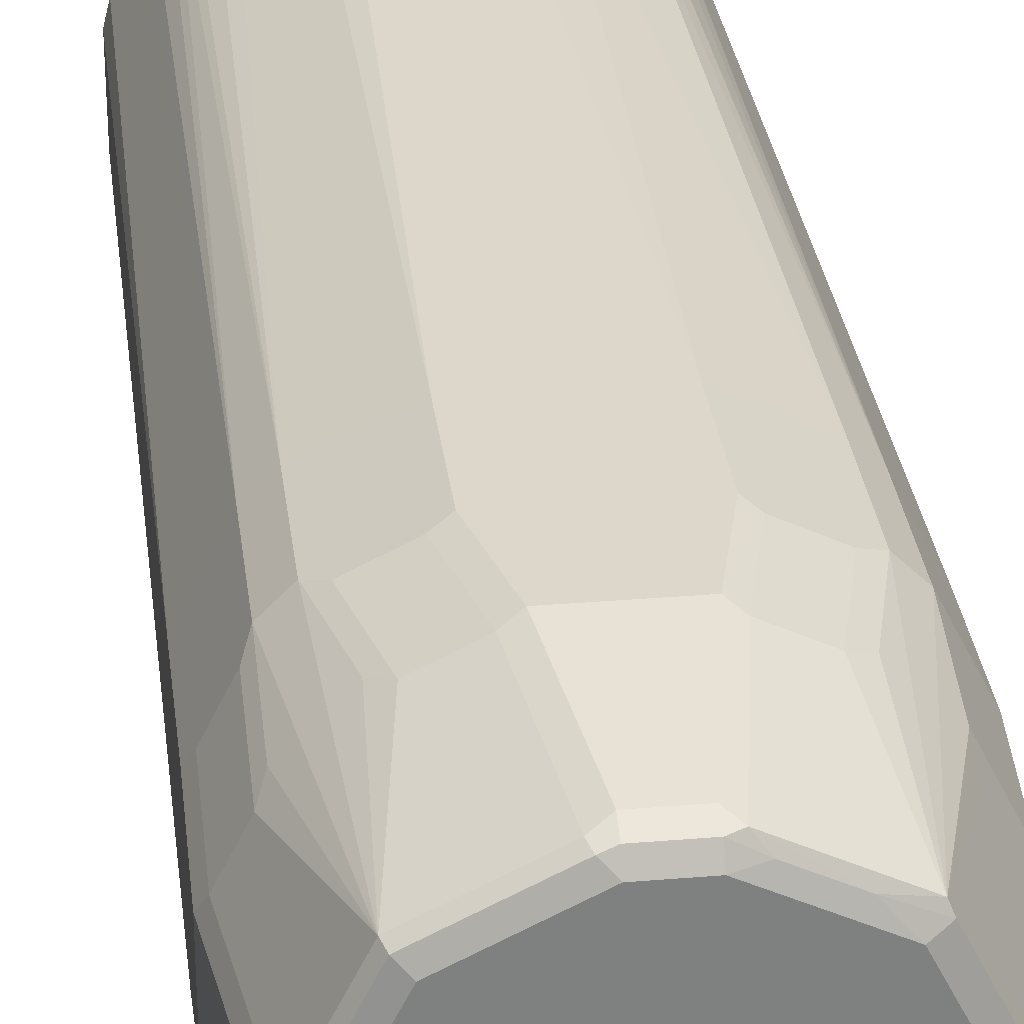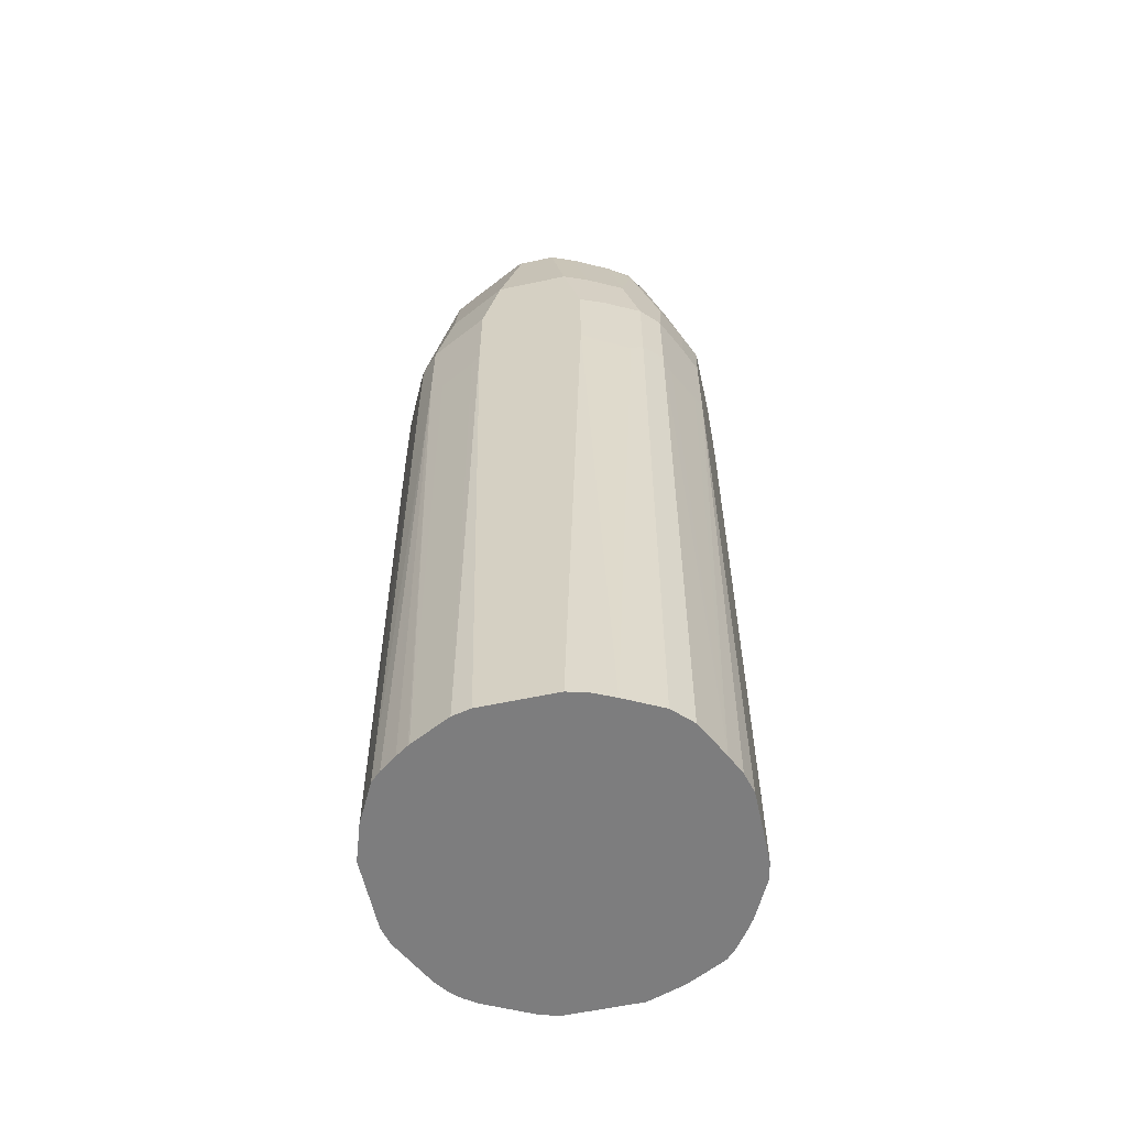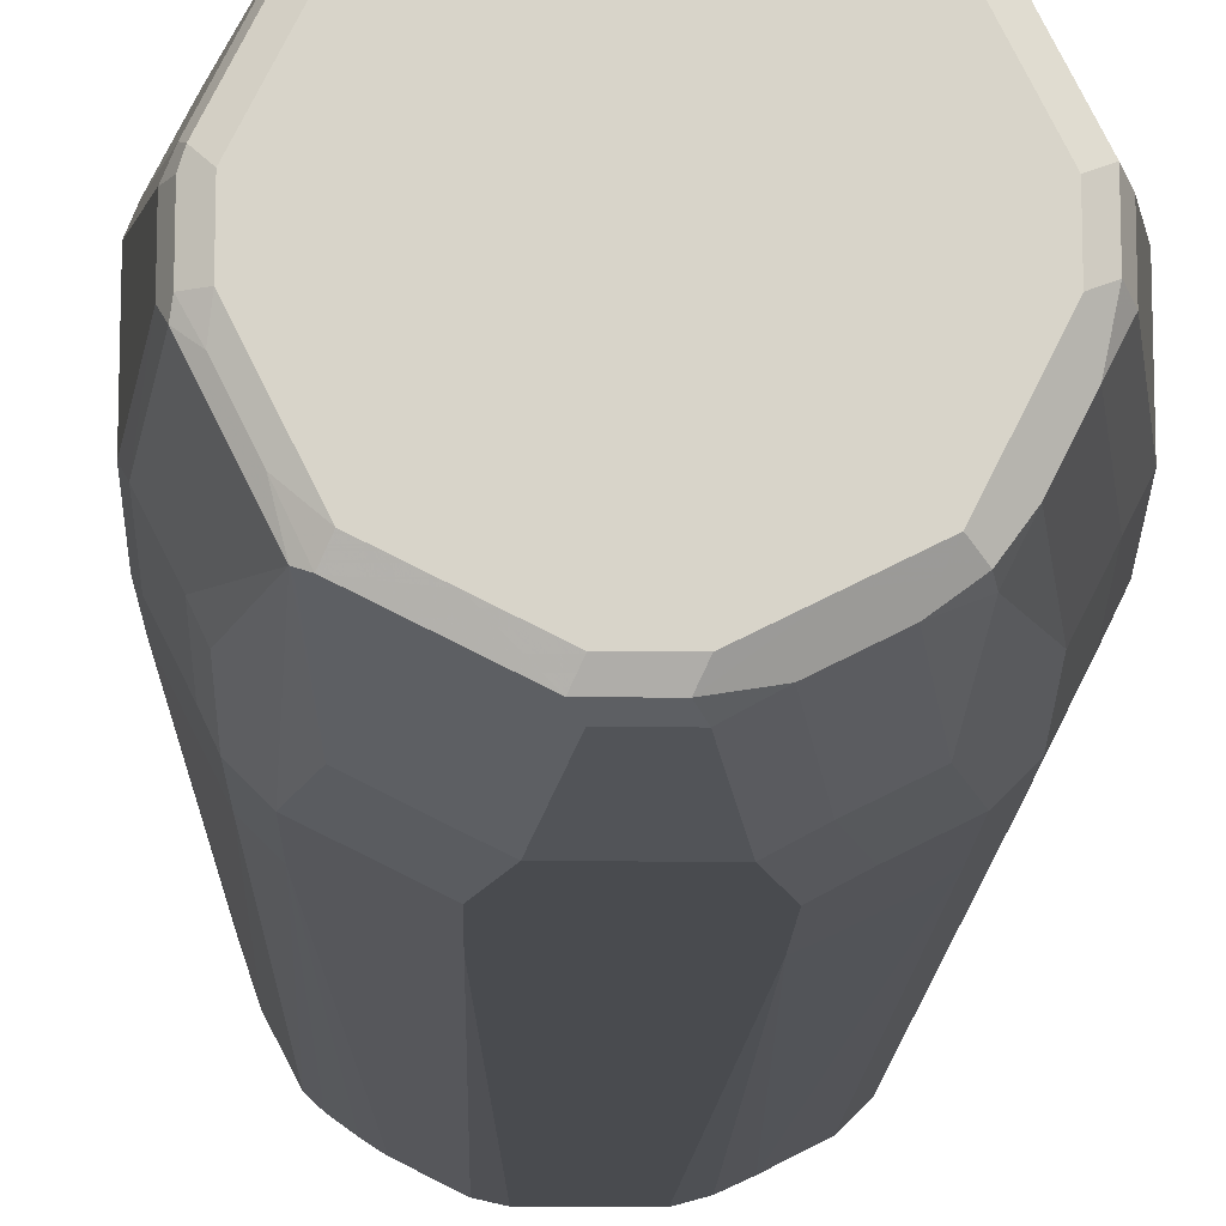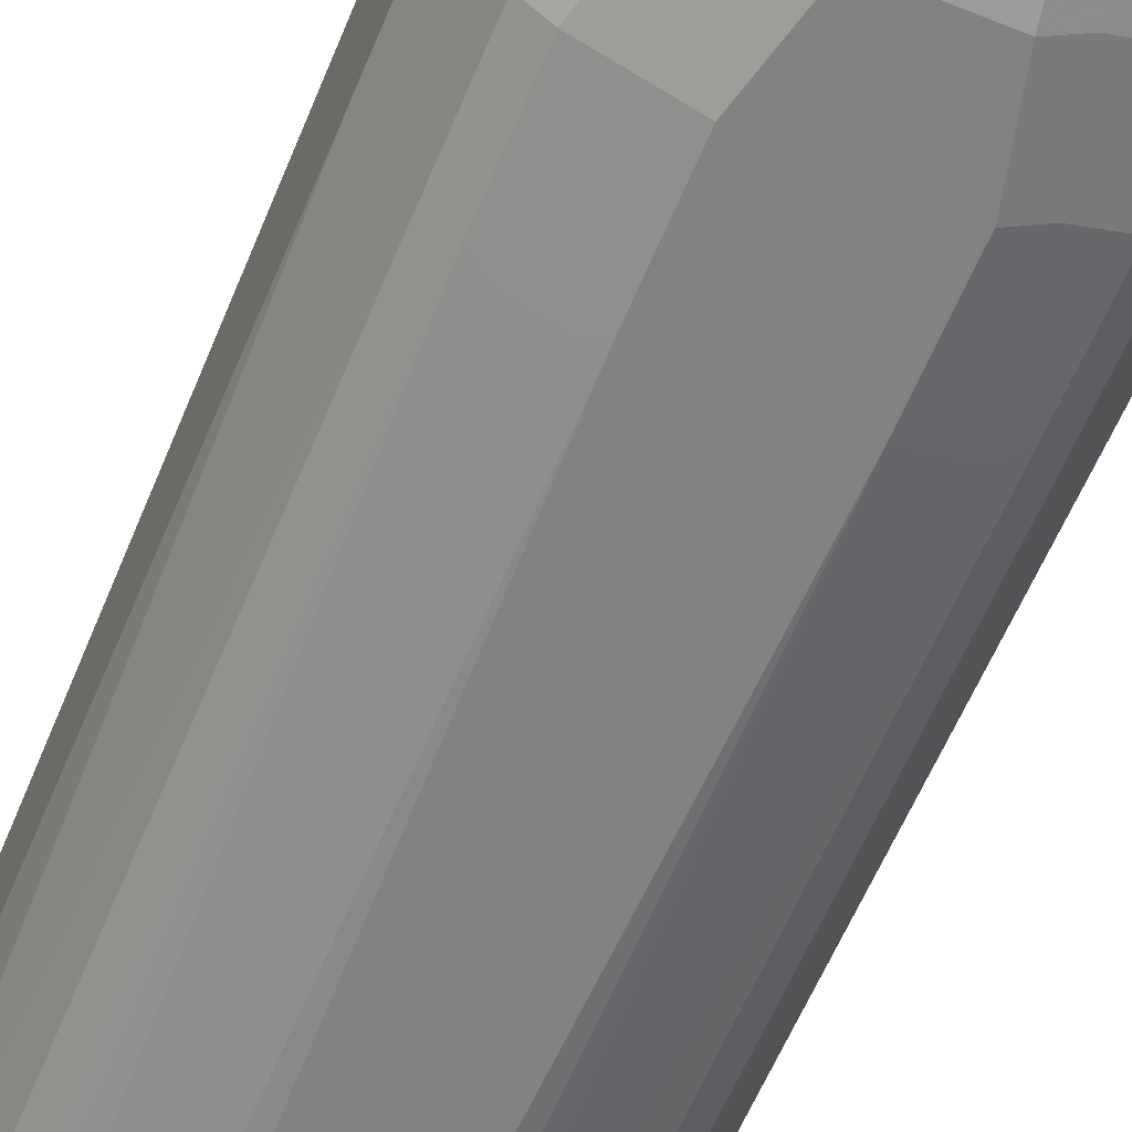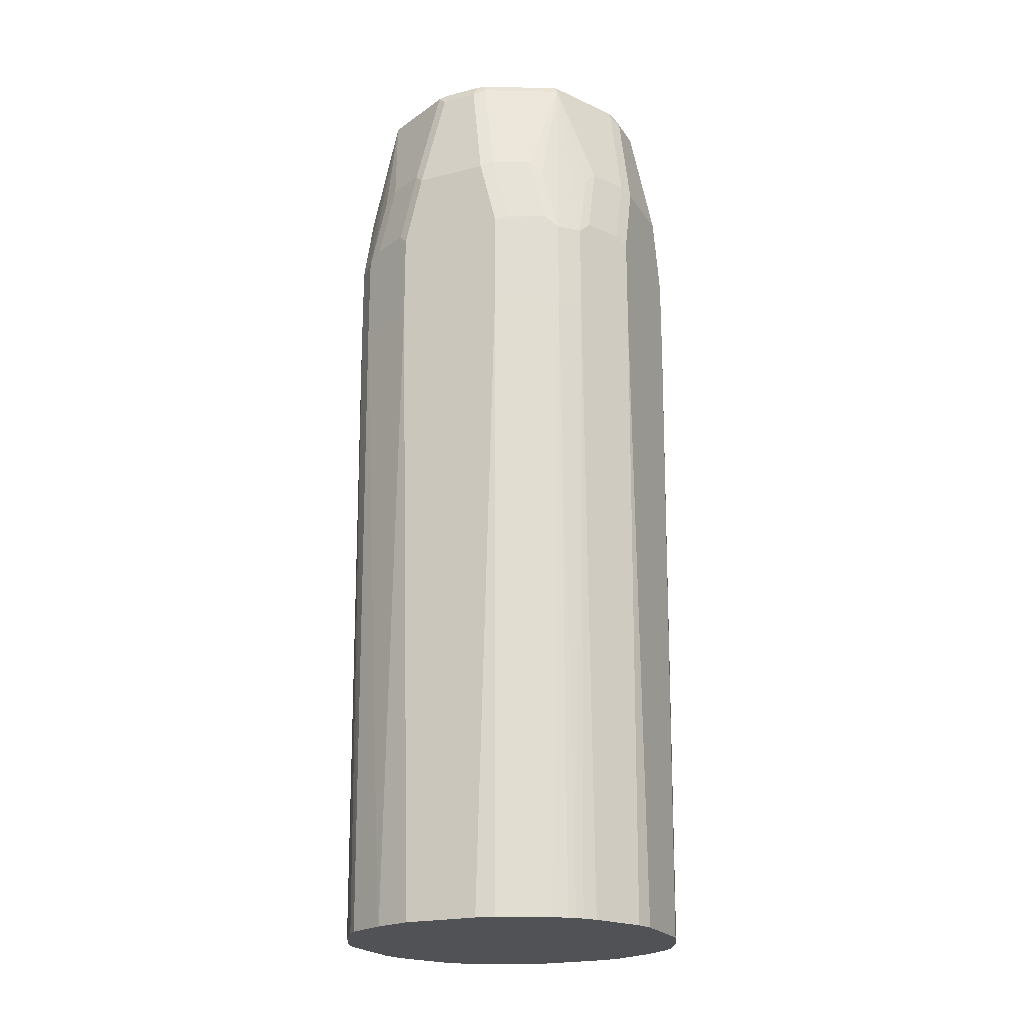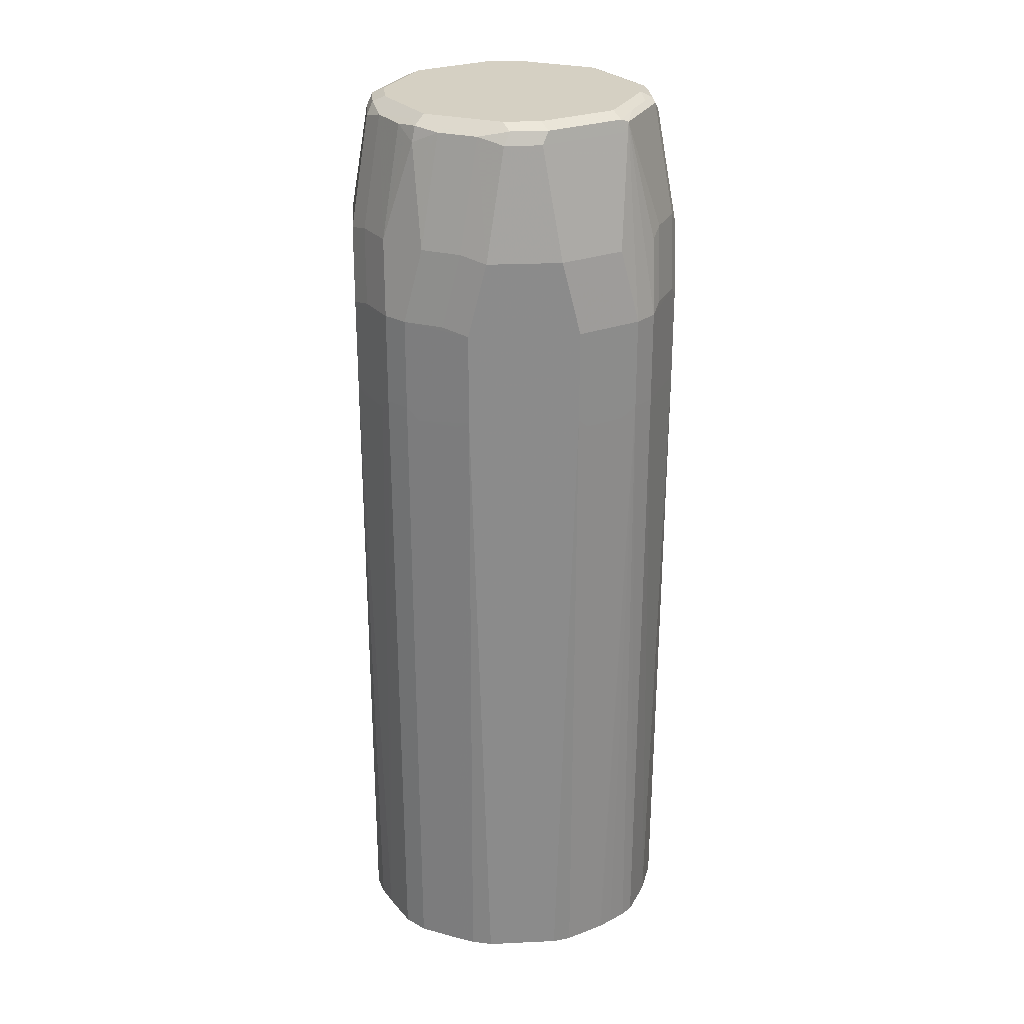
<metadata>
{"format":"obj","ext":"obj","renderer":"f3d","projection":"perspective","resolution":1024,"background":"white","views":[{"elev":30.5,"azim":-6.9,"up":"+Y"},{"elev":-59.1,"azim":12.4,"up":"+Z"},{"elev":-13.8,"azim":-1.3,"up":"+Y"},{"elev":-60.8,"azim":-22.4,"up":"+Y"},{"elev":-21.3,"azim":-155.6,"up":"+Z"},{"elev":26.4,"azim":85.8,"up":"+Z"}]}
</metadata>
<code>
v -0.09337 0.02075 0.4162
v -0.0908 0.03111 0.4162
v -0.09337 -0.02075 0.4162
v -0.09337 0.03111 0.7884
v -0.08043 0.05186 0.4162
v -0.08645 0.04495 0.785
v -0.08643 -0.0415 0.4162
v -0.09337 -0.03111 0.7884
v -0.09337 0.03111 0.8404
v -0.07608 0.0657 0.785
v -0.07687 0.05893 0.4162
v -0.08604 -0.04228 0.4162
v -0.07608 -0.0657 0.7884
v -0.09337 -0.03111 0.8404
v -0.09337 0.02075 0.8818
v -0.0899 0.03804 0.8438
v -0.07954 0.05879 0.8438
v -0.07608 0.0657 0.8369
v -0.0657 0.07608 0.785
v -0.06915 0.06915 0.4162
v -0.07204 0.06584 0.4162
v -0.07502 -0.06343 0.4162
v -0.0657 -0.07608 0.7884
v -0.07608 -0.0657 0.8404
v -0.09078 -0.0363 0.8455
v -0.09337 -0.02075 0.8818
v -0.08299 0.01036 0.9441
v -0.07954 0.01727 0.9475
v -0.0899 0.02766 0.8853
v -0.07954 0.0484 0.8853
v -0.0657 0.07608 0.8369
v -0.07608 0.05531 0.8784
v -0.05879 0.05879 0.9475
v -0.03111 0.09337 0.7884
v -0.04495 0.08645 0.785
v -0.05186 0.08043 0.4162
v -0.05893 0.07687 0.4162
v -0.06584 0.07204 0.4162
v -0.06935 -0.06877 0.4162
v -0.05705 -0.08039 0.7833
v -0.0363 -0.09078 0.7833
v -0.0657 -0.07608 0.8404
v -0.06031 -0.07531 0.4162
v -0.05345 -0.07981 0.4162
v -0.05263 -0.0803 0.4162
v -0.05965 -0.05705 0.9493
v -0.07608 -0.05531 0.8818
v -0.08039 -0.04669 0.887
v -0.08039 -0.05705 0.8455
v -0.09078 -0.02592 0.887
v -0.08299 -0.01036 0.9441
v -0.07954 0.01036 0.951
v -0.0778 0.01556 0.9518
v -0.06743 0.0363 0.9518
v -0.05531 0.07608 0.8784
v -0.05879 0.07954 0.8438
v -0.05705 0.05705 0.9518
v -0.0363 0.06743 0.9518
v -0.01727 0.07954 0.9475
v -0.0484 0.07954 0.8853
v -0.03111 0.09337 0.8404
v -0.02075 0.09337 0.4162
v -0.03111 0.0908 0.4162
v -0.03111 -0.09337 0.7884
v -0.03108 -0.09107 0.4162
v -0.03111 -0.09337 0.8404
v -0.02075 -0.09337 0.8818
v -0.05531 -0.07608 0.8818
v -0.05531 -0.05879 0.951
v -0.06354 -0.0415 0.9518
v -0.08039 -0.01556 0.9493
v -0.05879 -0.05879 0.9441
v -0.07954 -0.01036 0.951
v -0.07261 0.01036 0.9545
v -0.06224 0.03111 0.9545
v -0.03804 0.0899 0.8438
v -0.05186 0.05186 0.9545
v -0.01556 0.0778 0.9518
v -0.03111 0.06224 0.9545
v -0.01036 0.07954 0.951
v -0.01036 0.08299 0.9441
v -0.02075 0.09337 0.8818
v -0.02766 0.0899 0.8853
v 0.02075 0.09337 0.4162
v -0.02075 -0.09337 0.4162
v -0.04495 -0.07954 0.8888
v 0.02075 -0.09337 0.8818
v -0.01036 -0.08299 0.9441
v -0.0242 -0.07608 0.9441
v -0.0389 -0.06743 0.9493
v -0.01382 -0.07954 0.951
v -0.03111 -0.06224 0.9545
v -0.05186 -0.05186 0.9545
v -0.06224 -0.03111 0.9545
v -0.07391 -0.02075 0.9518
v -0.07261 -0.01036 0.9545
v -0.01036 0.07261 0.9545
v 0.01036 0.07954 0.951
v 0.01036 0.08299 0.9441
v 0.02075 0.09337 0.8818
v 0.0415 0.08643 0.4162
v 0.03111 0.09337 0.7884
v 0.02075 -0.09337 0.4162
v 0.03111 -0.09337 0.8404
v 0.04495 -0.08645 0.8438
v 0.03457 -0.08645 0.8853
v 0.0242 -0.07608 0.9475
v 0.01036 -0.08299 0.9441
v 0.00691 -0.07954 0.951
v -0.01036 -0.07261 0.9545
v 0.01036 0.07261 0.9545
v 0.02075 0.07391 0.9518
v 0.01556 0.08039 0.9493
v 0.02592 0.09078 0.887
v 0.0363 0.09078 0.8455
v 0.03111 0.09337 0.8404
v 0.04228 0.08604 0.4162
v 0.0657 0.07608 0.7884
v 0.0323 -0.09017 0.4162
v 0.03111 -0.09337 0.7884
v 0.0657 -0.07608 0.8438
v 0.05531 -0.07608 0.8853
v 0.04495 -0.0657 0.9475
v 0.0484 -0.05879 0.951
v 0.03111 -0.06224 0.9545
v 0.01036 -0.07261 0.9545
v 0.03111 0.06224 0.9545
v 0.0415 0.06354 0.9518
v 0.05705 0.05965 0.9493
v 0.04669 0.08039 0.887
v 0.05705 0.08039 0.8455
v 0.0657 0.07608 0.8404
v 0.06343 0.07502 0.4162
v 0.07608 0.0657 0.7884
v 0.04349 -0.08498 0.4162
v 0.03804 -0.0899 0.785
v 0.05879 -0.07954 0.785
v 0.07608 -0.0657 0.8438
v 0.05879 -0.05879 0.9406
v 0.0657 -0.07608 0.7919
v 0.05186 -0.06224 0.9441
v 0.05705 -0.05705 0.9493
v 0.05186 -0.05186 0.9545
v 0.05186 0.05186 0.9545
v 0.05879 0.05531 0.951
v 0.05879 0.05879 0.9441
v 0.07608 0.05531 0.8818
v 0.07608 0.0657 0.8404
v 0.05531 0.07608 0.8818
v 0.06877 0.06935 0.4162
v 0.09078 0.0363 0.7833
v 0.08039 0.05705 0.7833
v 0.0803 0.05263 0.4162
v 0.07981 0.05345 0.4162
v 0.07531 0.06031 0.4162
v 0.06407 -0.07445 0.4162
v 0.09337 -0.03111 0.8404
v 0.08645 -0.04495 0.8438
v 0.07608 -0.05531 0.8853
v 0.07608 -0.0657 0.7919
v 0.06224 -0.05186 0.9441
v 0.0657 -0.04495 0.9475
v 0.05879 -0.0484 0.951
v 0.06224 -0.03111 0.9545
v 0.06224 0.03111 0.9545
v 0.07954 0.01382 0.951
v 0.06743 0.0389 0.9493
v 0.07608 0.0242 0.9441
v 0.07954 0.04495 0.8888
v 0.09337 0.02075 0.8818
v 0.09337 0.03111 0.8404
v 0.09337 0.03111 0.7884
v 0.09107 0.03108 0.4162
v 0.07445 -0.06407 0.4162
v 0.09337 -0.02075 0.8818
v 0.09337 -0.03111 0.7884
v 0.08645 -0.03457 0.8853
v 0.07608 -0.0242 0.9475
v 0.07954 -0.05879 0.785
v 0.08498 -0.04349 0.4162
v 0.07261 -0.01036 0.9545
v 0.07954 -0.00691 0.951
v 0.07261 0.01036 0.9545
v 0.08299 0.01036 0.9441
v 0.09337 0.02075 0.4162
v 0.08299 -0.01036 0.9441
v 0.0899 -0.03804 0.785
v 0.09017 -0.0323 0.4162
v 0.09337 -0.02075 0.4162
f 1 2 5
f 107 142 124
f 107 123 142
f 106 122 107
f 105 122 106
f 105 121 122
f 104 140 121
f 104 137 140
f 104 120 137
f 104 121 105
f 103 119 120
f 102 118 117
f 102 132 118
f 102 115 132
f 102 116 115
f 101 102 117
f 100 115 116
f 100 114 115
f 99 114 100
f 99 113 114
f 107 124 125
f 107 125 109
f 107 109 108
f 107 122 123
f 121 140 160
f 121 139 122
f 121 138 139
f 120 135 136
f 120 136 137
f 119 135 120
f 118 134 133
f 118 148 134
f 118 132 148
f 98 111 112
f 117 118 133
f 115 131 132
f 114 130 115
f 113 130 114
f 113 129 130
f 113 128 129
f 112 128 113
f 111 128 112
f 111 127 128
f 109 125 126
f 115 130 131
f 121 160 138
f 98 113 99
f 91 110 92
f 74 144 127
f 74 165 144
f 74 183 165
f 74 181 183
f 74 164 181
f 74 143 164
f 74 125 143
f 74 126 125
f 74 110 126
f 74 92 110
f 74 93 92
f 74 94 93
f 74 96 94
f 73 95 96
f 72 86 89
f 72 89 90
f 71 95 73
f 70 95 71
f 70 96 95
f 74 127 111
f 74 111 97
f 74 97 79
f 74 79 77
f 91 126 110
f 91 109 126
f 89 91 90
f 88 91 89
f 88 109 91
f 88 108 109
f 87 107 108
f 87 106 107
f 87 105 106
f 98 112 113
f 87 104 105
f 81 100 82
f 81 99 100
f 80 99 81
f 80 98 99
f 80 111 98
f 80 97 111
f 78 97 80
f 76 83 82
f 74 77 75
f 84 102 101
f 70 94 96
f 122 139 141
f 123 141 142
f 160 174 180
f 159 162 161
f 159 178 162
f 159 177 178
f 158 175 177
f 157 170 175
f 157 171 170
f 157 172 171
f 157 185 172
f 157 189 185
f 157 176 189
f 157 175 158
f 151 153 152
f 151 173 153
f 151 172 173
f 148 170 171
f 147 170 148
f 147 169 170
f 146 169 147
f 160 180 179
f 163 178 182
f 163 182 164
f 164 182 181
f 179 180 187
f 178 186 182
f 176 188 189
f 176 180 188
f 176 187 180
f 176 179 187
f 175 178 177
f 175 186 178
f 172 185 173
f 146 168 169
f 170 186 175
f 168 170 169
f 168 184 170
f 166 181 182
f 166 183 181
f 166 168 167
f 166 184 168
f 166 186 184
f 166 182 186
f 165 183 166
f 170 184 186
f 122 141 123
f 146 167 168
f 145 167 146
f 134 152 153
f 134 151 152
f 134 172 151
f 134 171 172
f 134 148 171
f 133 134 150
f 130 132 131
f 130 149 132
f 129 145 146
f 129 149 130
f 129 132 149
f 129 148 132
f 129 147 148
f 129 146 147
f 128 144 145
f 128 145 129
f 127 144 128
f 124 143 125
f 124 142 143
f 134 153 154
f 134 154 155
f 134 155 150
f 135 156 140
f 145 166 167
f 144 165 145
f 142 163 143
f 142 178 163
f 142 162 178
f 142 161 162
f 140 174 160
f 140 156 174
f 139 159 161
f 145 165 166
f 139 142 141
f 138 176 157
f 138 179 176
f 138 160 179
f 138 159 139
f 138 177 159
f 138 158 177
f 138 157 158
f 135 137 136
f 135 140 137
f 139 161 142
f 70 93 94
f 143 163 164
f 69 92 93
f 13 23 42
f 12 22 13
f 10 21 11
f 10 20 21
f 10 19 20
f 10 31 19
f 10 18 31
f 9 16 17
f 9 15 16
f 8 12 13
f 8 25 14
f 8 24 25
f 8 13 24
f 7 12 8
f 5 10 11
f 4 10 6
f 4 18 10
f 4 17 18
f 4 9 17
f 13 42 24
f 13 22 23
f 14 25 26
f 15 26 51
f 22 39 23
f 19 38 20
f 19 37 38
f 19 36 37
f 19 63 36
f 19 35 63
f 19 34 35
f 19 61 34
f 19 56 61
f 3 7 8
f 19 31 56
f 18 32 33
f 17 32 18
f 17 30 32
f 16 30 17
f 16 29 30
f 15 29 16
f 15 28 29
f 15 27 28
f 15 51 27
f 18 33 31
f 23 40 41
f 2 10 5
f 2 4 6
f 1 173 185
f 1 153 173
f 1 154 153
f 1 155 154
f 1 150 155
f 1 133 150
f 1 117 133
f 1 101 117
f 1 84 101
f 1 62 84
f 1 63 62
f 1 36 63
f 1 37 36
f 1 38 37
f 1 20 38
f 1 21 20
f 1 11 21
f 1 5 11
f 69 93 70
f 1 185 189
f 1 189 188
f 1 188 180
f 1 180 174
f 1 4 2
f 1 9 4
f 1 15 9
f 1 26 15
f 1 14 26
f 1 8 14
f 1 3 8
f 1 7 3
f 1 12 7
f 2 6 10
f 1 22 12
f 1 43 39
f 1 44 43
f 1 45 44
f 1 65 45
f 1 85 65
f 1 103 85
f 1 135 119
f 1 156 135
f 1 174 156
f 1 39 22
f 23 41 64
f 1 119 103
f 23 66 42
f 58 78 59
f 57 79 58
f 57 77 79
f 56 76 61
f 56 83 76
f 56 60 83
f 54 77 57
f 54 75 77
f 53 75 54
f 53 74 75
f 52 74 53
f 52 96 74
f 52 73 96
f 51 71 73
f 50 71 51
f 46 72 69
f 46 68 72
f 46 48 47
f 46 50 48
f 58 79 97
f 58 97 78
f 59 78 80
f 59 80 81
f 69 91 92
f 23 64 66
f 69 90 91
f 69 72 90
f 68 86 72
f 67 89 86
f 67 88 89
f 67 108 88
f 67 87 108
f 46 71 50
f 67 86 68
f 64 87 67
f 64 104 87
f 64 120 104
f 64 85 103
f 64 65 85
f 61 76 82
f 59 83 60
f 59 82 83
f 59 81 82
f 64 67 66
f 46 70 71
f 64 103 120
f 42 68 46
f 28 33 30
f 28 54 33
f 28 53 54
f 28 52 53
f 27 52 28
f 27 73 52
f 27 51 73
f 26 50 51
f 25 50 26
f 28 30 29
f 25 48 50
f 24 48 49
f 24 47 48
f 24 46 47
f 24 42 46
f 23 45 40
f 23 44 45
f 46 69 70
f 23 39 43
f 23 43 44
f 25 49 48
f 30 33 32
f 24 49 25
f 31 55 60
f 42 66 67
f 42 67 68
f 31 33 55
f 41 65 64
f 41 45 65
f 40 45 41
f 34 62 63
f 34 84 62
f 34 102 84
f 34 116 102
f 34 63 35
f 34 82 100
f 34 61 82
f 33 60 55
f 31 60 56
f 33 59 60
f 33 58 59
f 33 57 58
f 34 100 116
f 33 54 57

</code>
